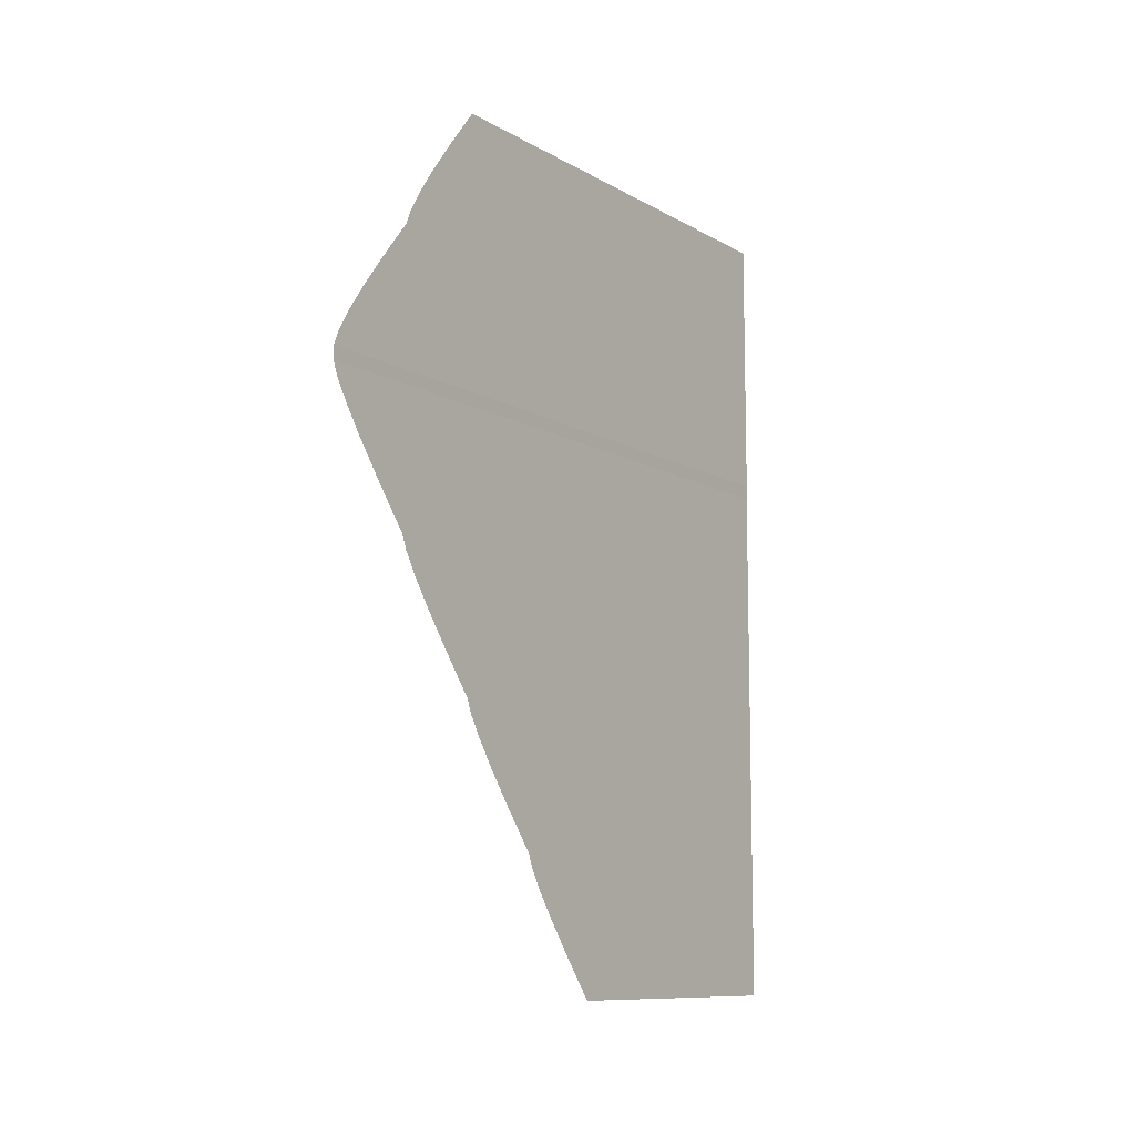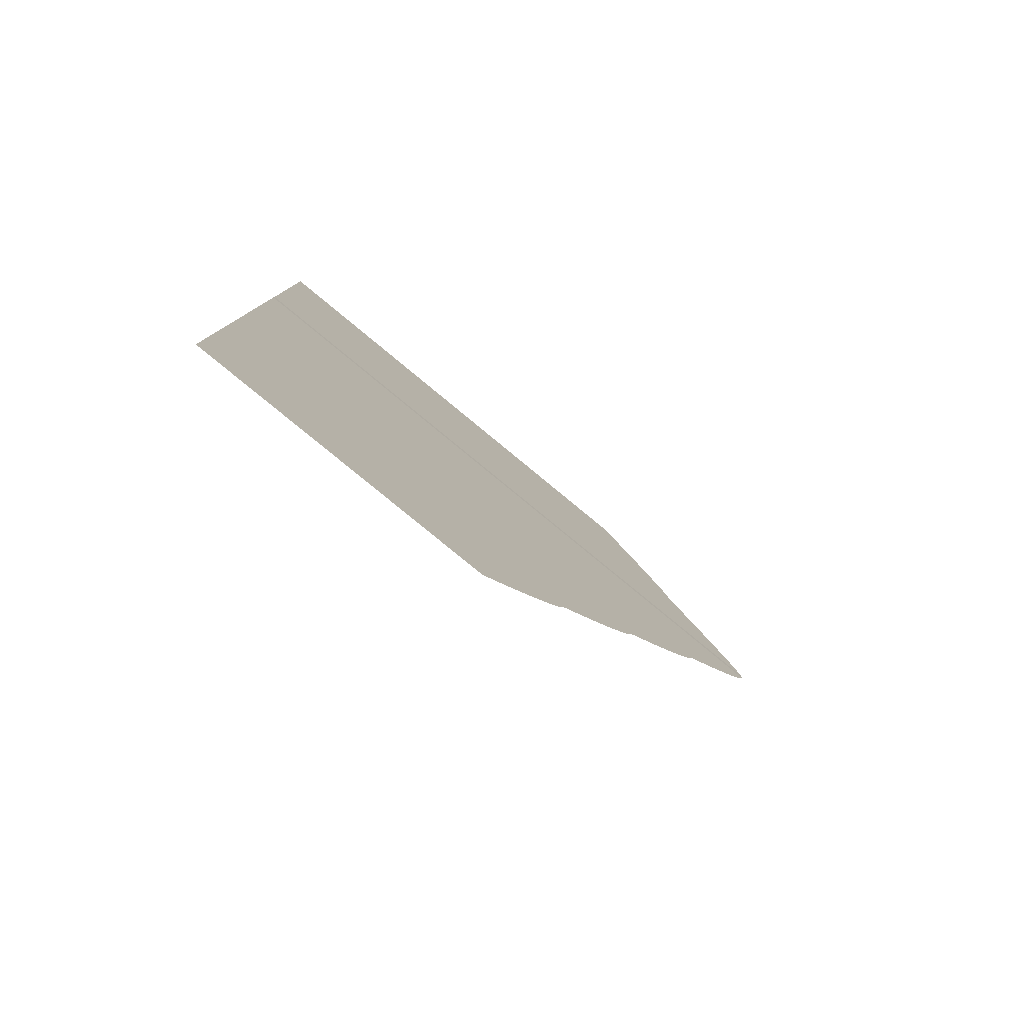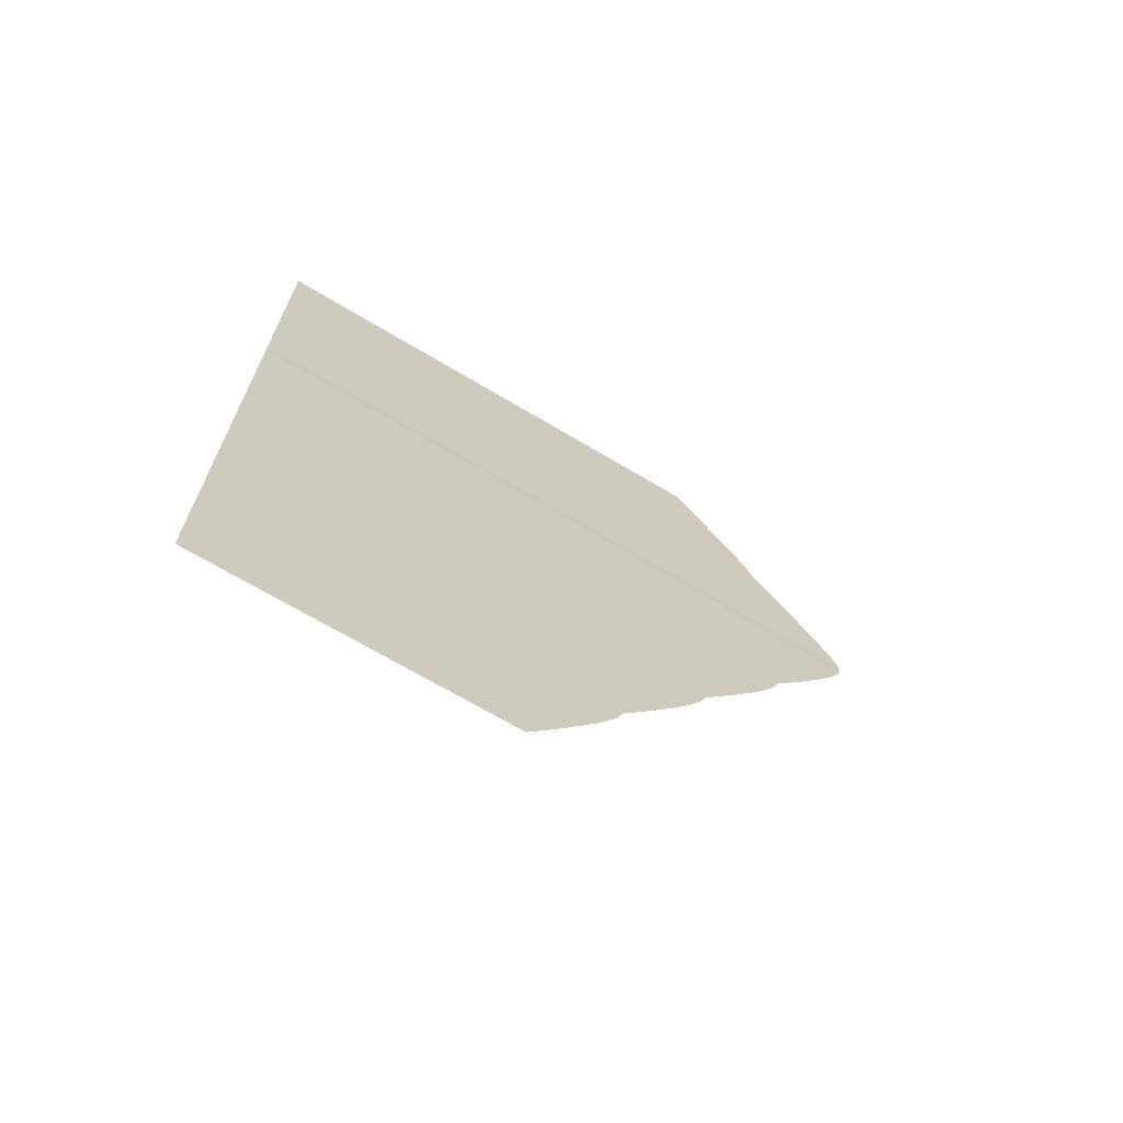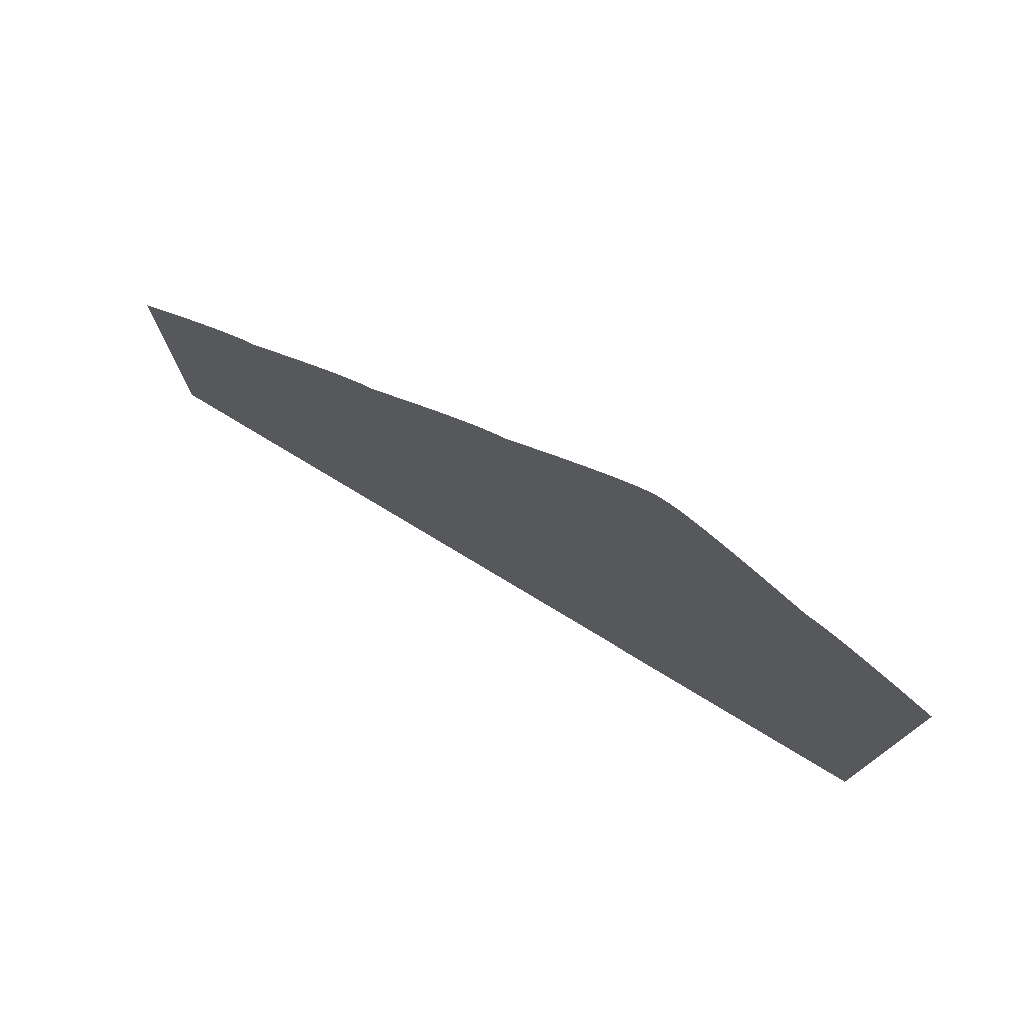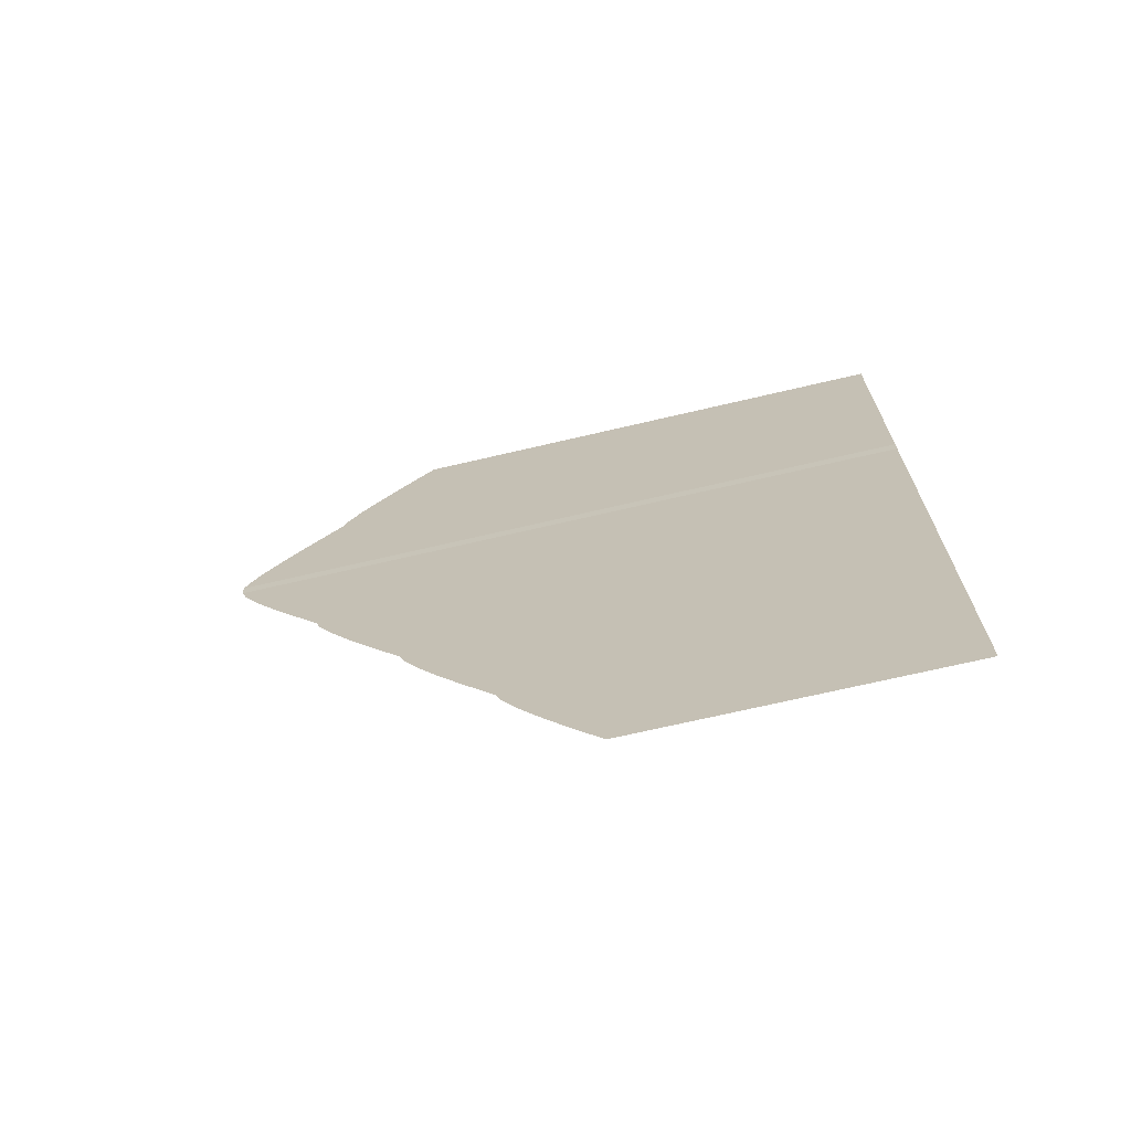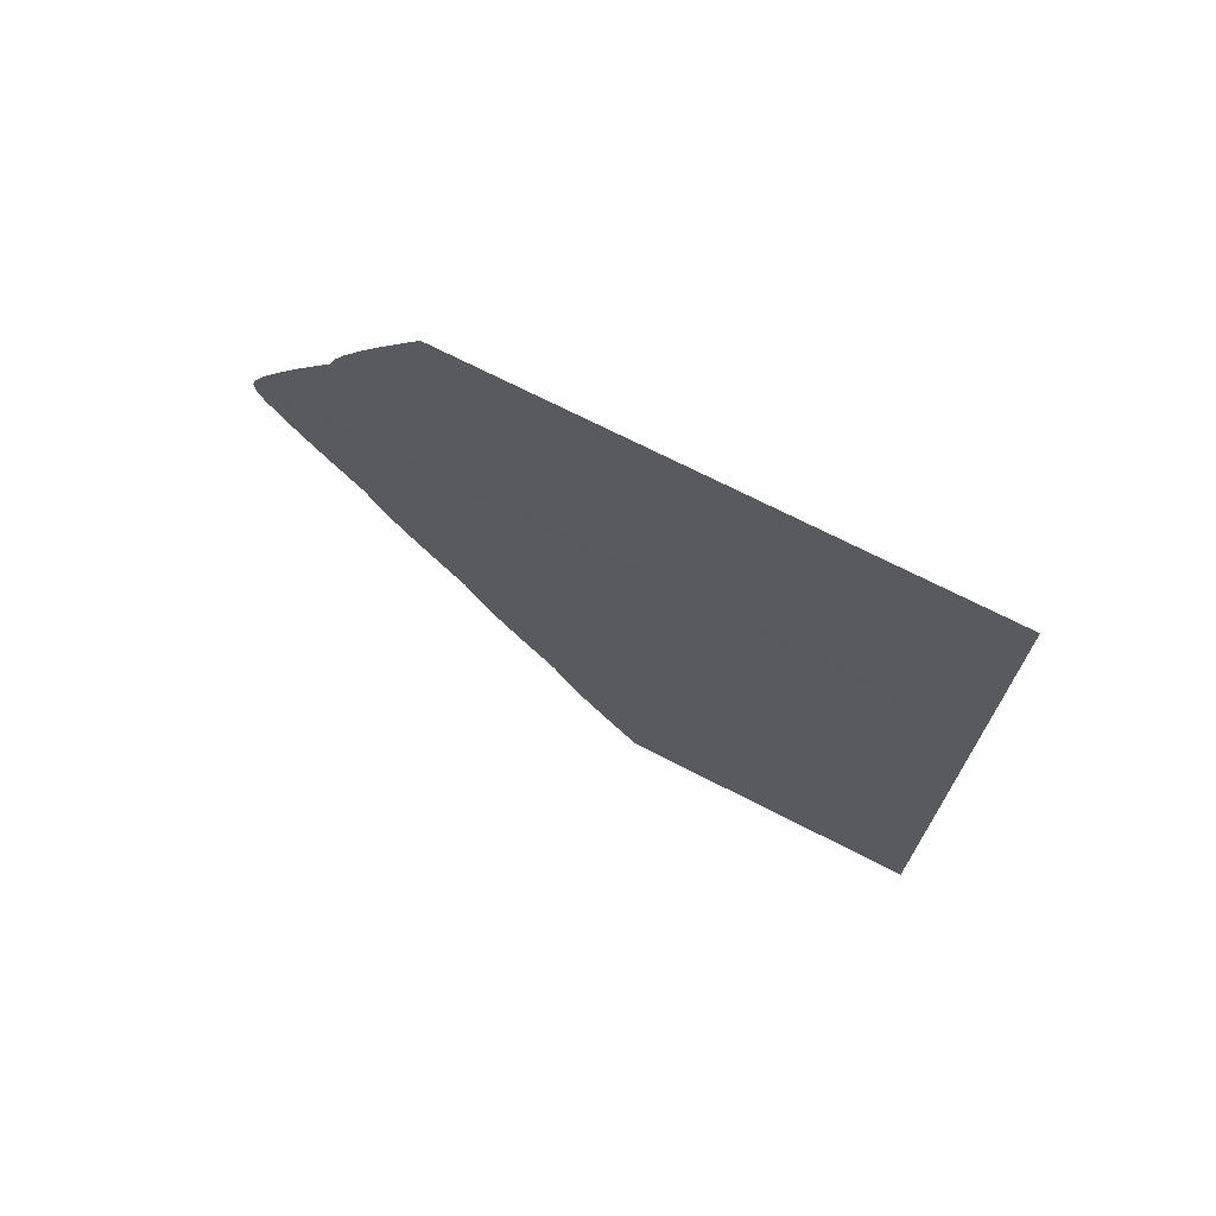
<metadata>
{"format":"obj","ext":"obj","renderer":"f3d","projection":"perspective","resolution":1024,"background":"white","views":[{"elev":-10.2,"azim":-144.9,"up":"+Z"},{"elev":-79.5,"azim":50.5,"up":"+Z"},{"elev":-68.4,"azim":59.1,"up":"+Z"},{"elev":76.9,"azim":-58.9,"up":"+Y"},{"elev":-69.5,"azim":-76.8,"up":"+Z"},{"elev":71.4,"azim":-62.9,"up":"+Z"}]}
</metadata>
<code>
v -748 -204.4 1
v -747.9 -204.4 -1
v -748 -205.2 3
v -748 -207 6
v -748 -209.8 10
v -748 -213.6 15
v -748 -218.4 21
v -748 -219.2 23
v -748 -221 26
v -748 -223.8 30
v -748 -227.6 35
v -748 -232.4 41
v -747.9 -205.2 -3
v -747.9 -207 -6
v -747.9 -209.8 -10
v -747.9 -213.6 -15
v -747.9 -218.4 -21
v -747.9 -219.2 -23
v -747.9 -221 -26
v -747.9 -223.8 -30
v -747.9 -227.6 -35
v -747.9 -232.4 -41
v -747.9 -233.2 -43
v -747.9 -235 -46
v -747.9 -237.8 -50
v -747.9 -241.6 -55
v -747.9 -246.4 -61
v -747.9 -247.2 -63
v -747.9 -249 -66
v -747.9 -251.8 -70
v -747.9 -255.6 -75
v -747.9 -260.4 -81
v -748 -306.8 1
v -747.9 -306.8 -1
v -748 -306.8 3
v -748 -306.8 6
v -748 -306.8 10
v -748 -306.8 15
v -748 -306.8 21
v -748 -306.8 23
v -748 -306.8 26
v -748 -306.8 30
v -748 -306.8 35
v -748 -306.8 41
v -747.9 -306.8 -3
v -747.9 -306.8 -6
v -747.9 -306.8 -10
v -747.9 -306.8 -15
v -747.9 -306.8 -21
v -747.9 -306.8 -23
v -747.9 -306.8 -26
v -747.9 -306.8 -30
v -747.9 -306.8 -35
v -747.9 -306.8 -41
v -747.9 -306.8 -43
v -747.9 -306.8 -46
v -747.9 -306.8 -50
v -747.9 -306.8 -55
v -747.9 -306.8 -61
v -747.9 -306.8 -63
v -747.9 -306.8 -66
v -747.9 -306.8 -70
v -747.9 -306.8 -75
v -747.9 -306.8 -81
f 2 1 33 34
f 1 3 35 33
f 3 4 36 35
f 4 5 37 36
f 5 6 38 37
f 6 7 39 38
f 7 8 40 39
f 8 9 41 40
f 9 10 42 41
f 10 11 43 42
f 11 12 44 43
f 13 2 34 45
f 14 13 45 46
f 15 14 46 47
f 16 15 47 48
f 17 16 48 49
f 18 17 49 50
f 19 18 50 51
f 20 19 51 52
f 21 20 52 53
f 22 21 53 54
f 23 22 54 55
f 24 23 55 56
f 25 24 56 57
f 26 25 57 58
f 27 26 58 59
f 28 27 59 60
f 29 28 60 61
f 30 29 61 62
f 31 30 62 63
f 32 31 63 64

</code>
